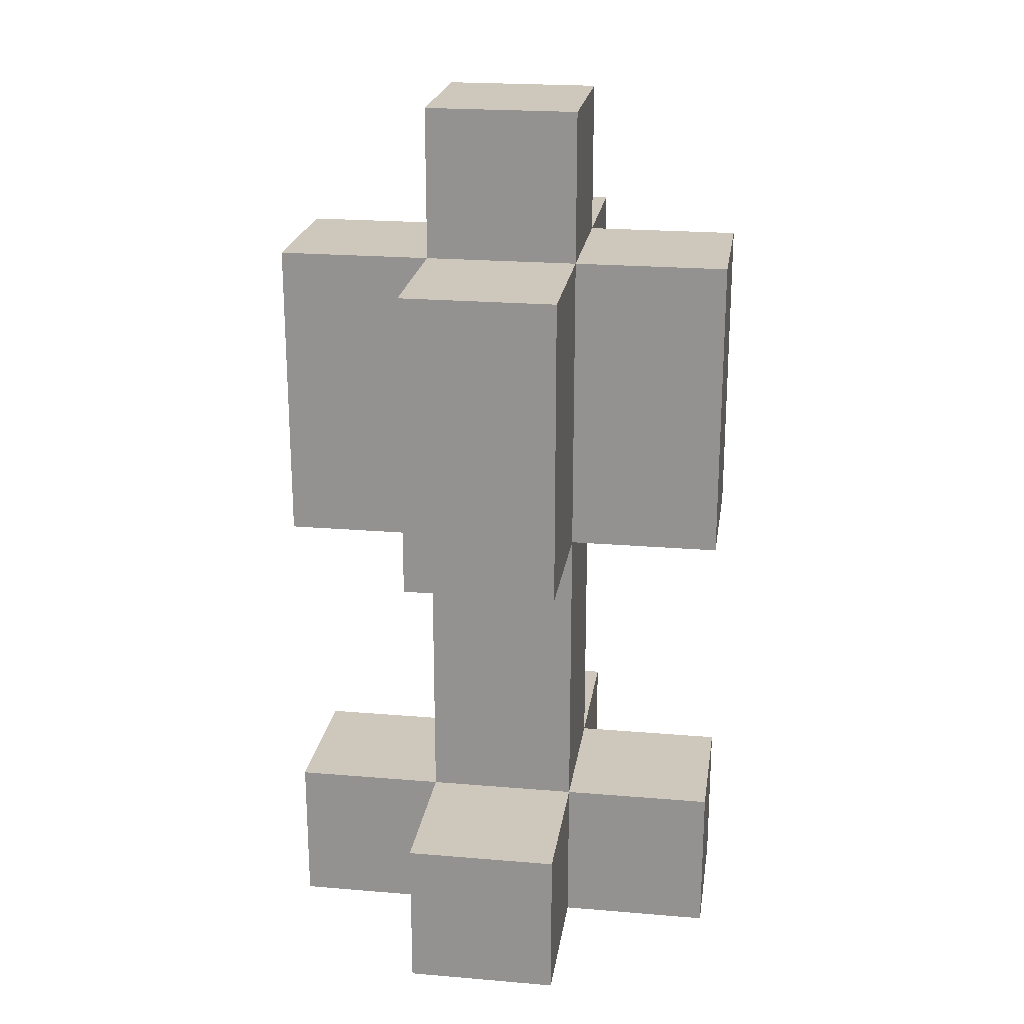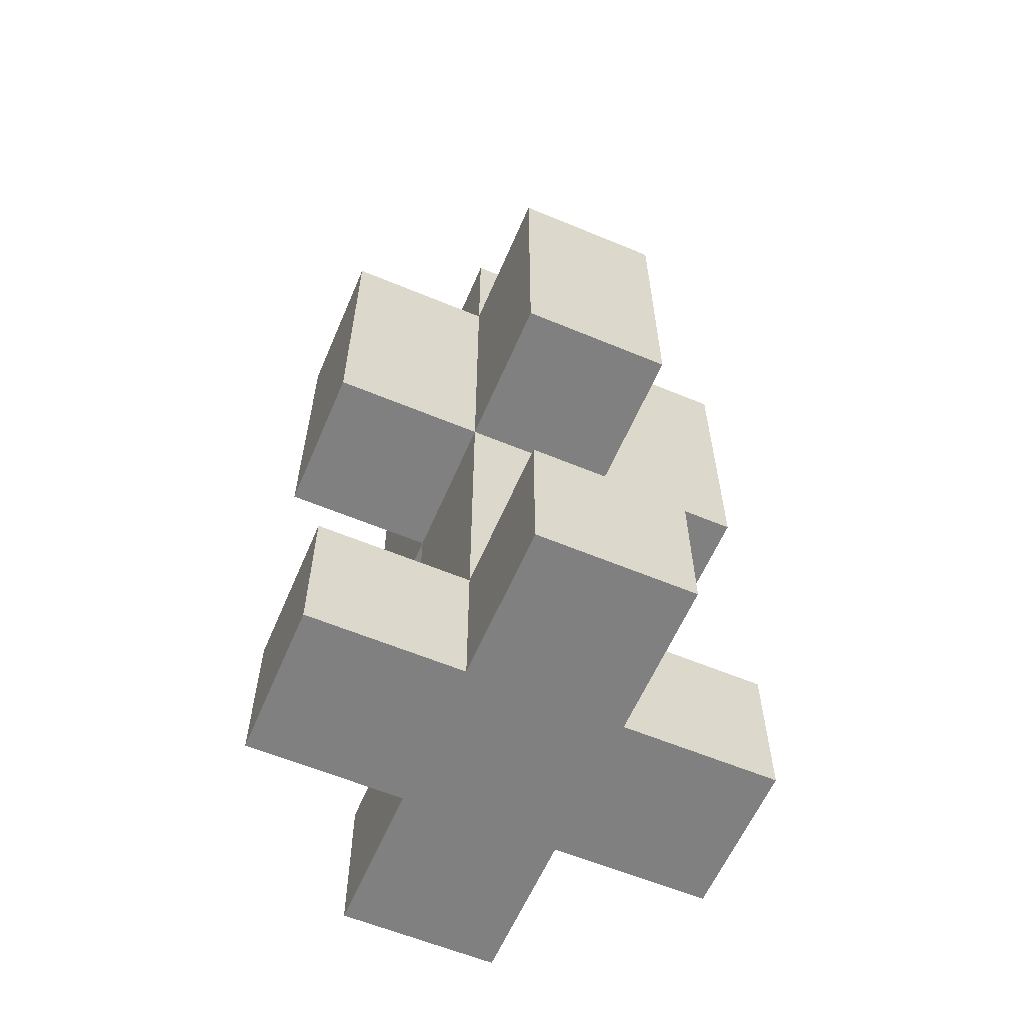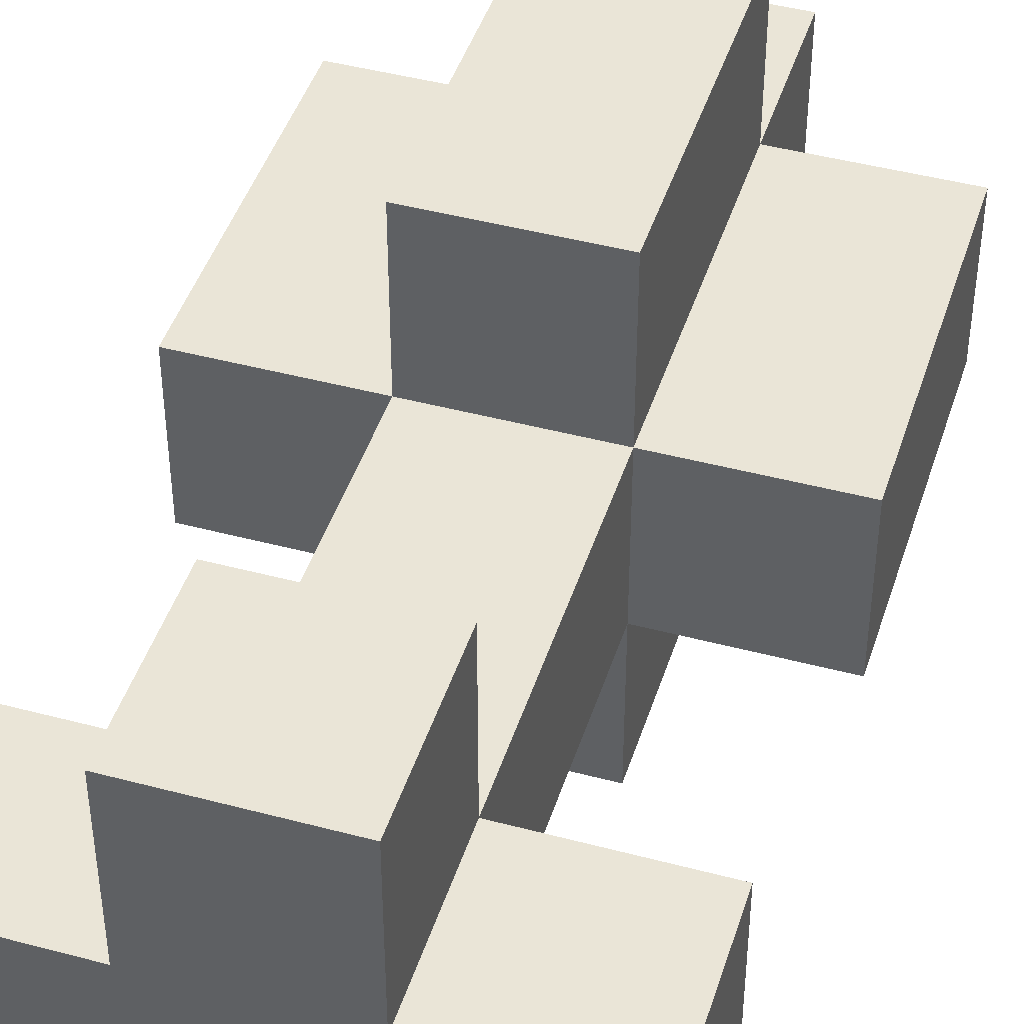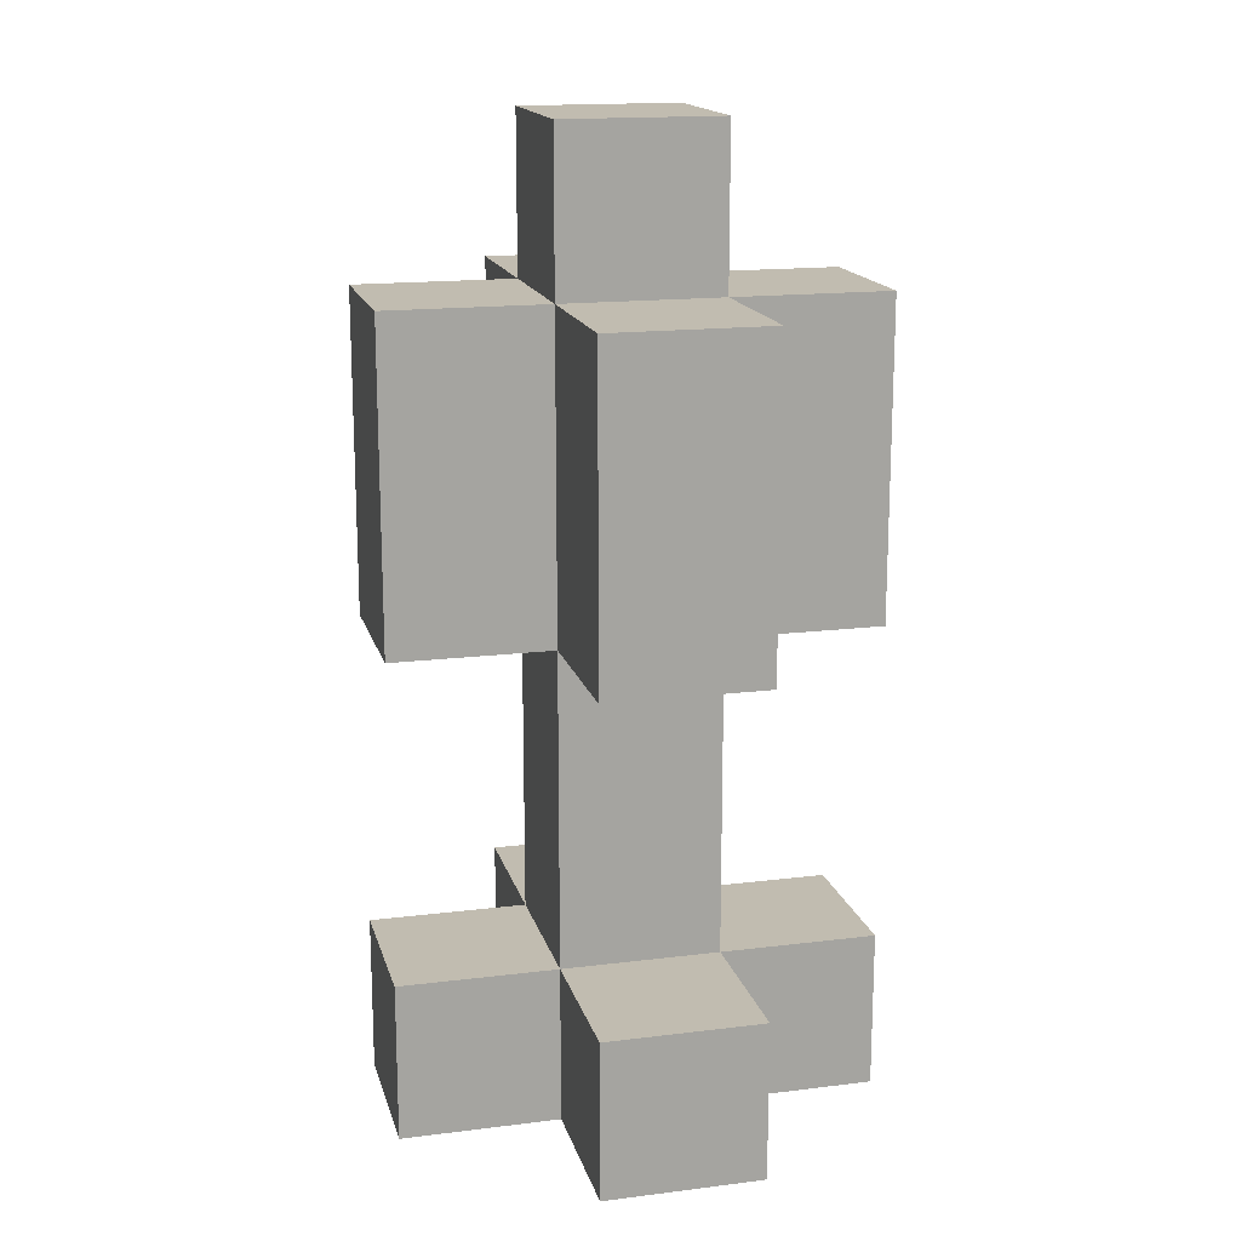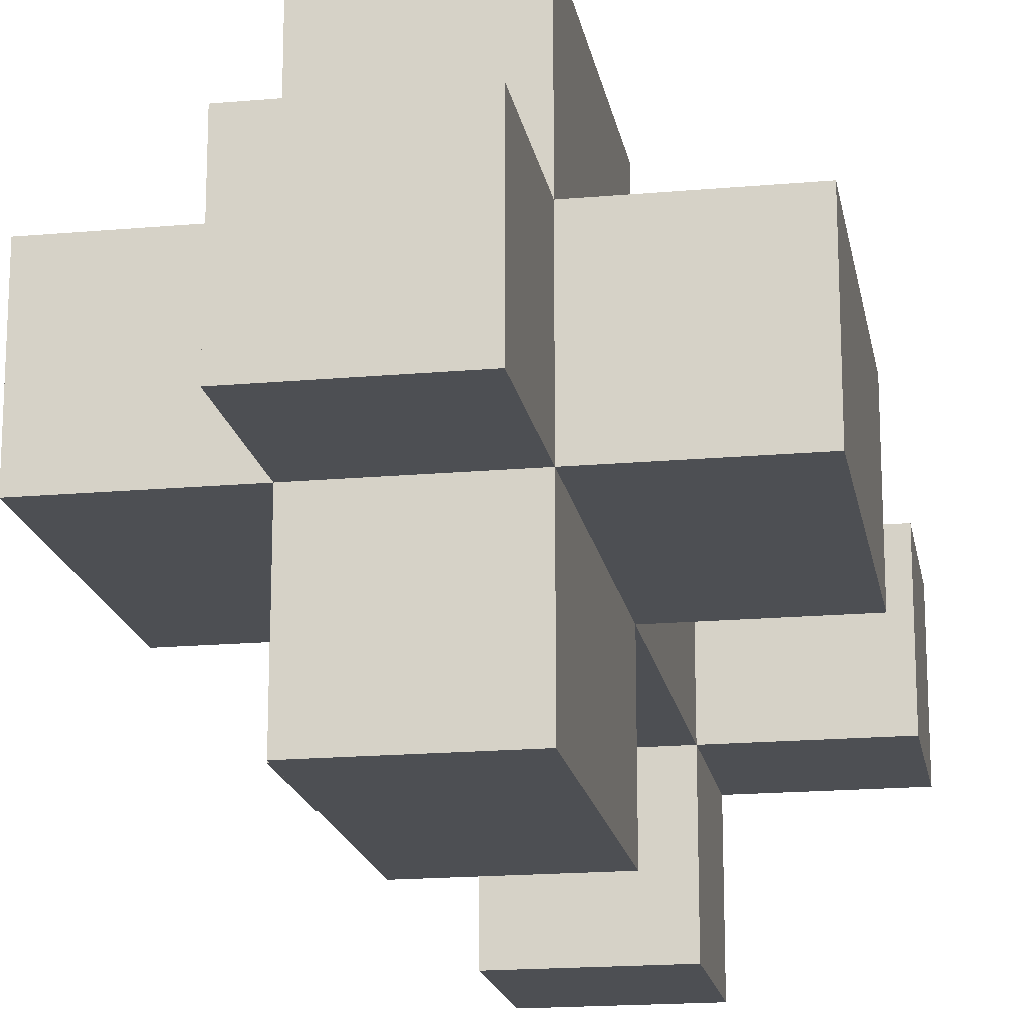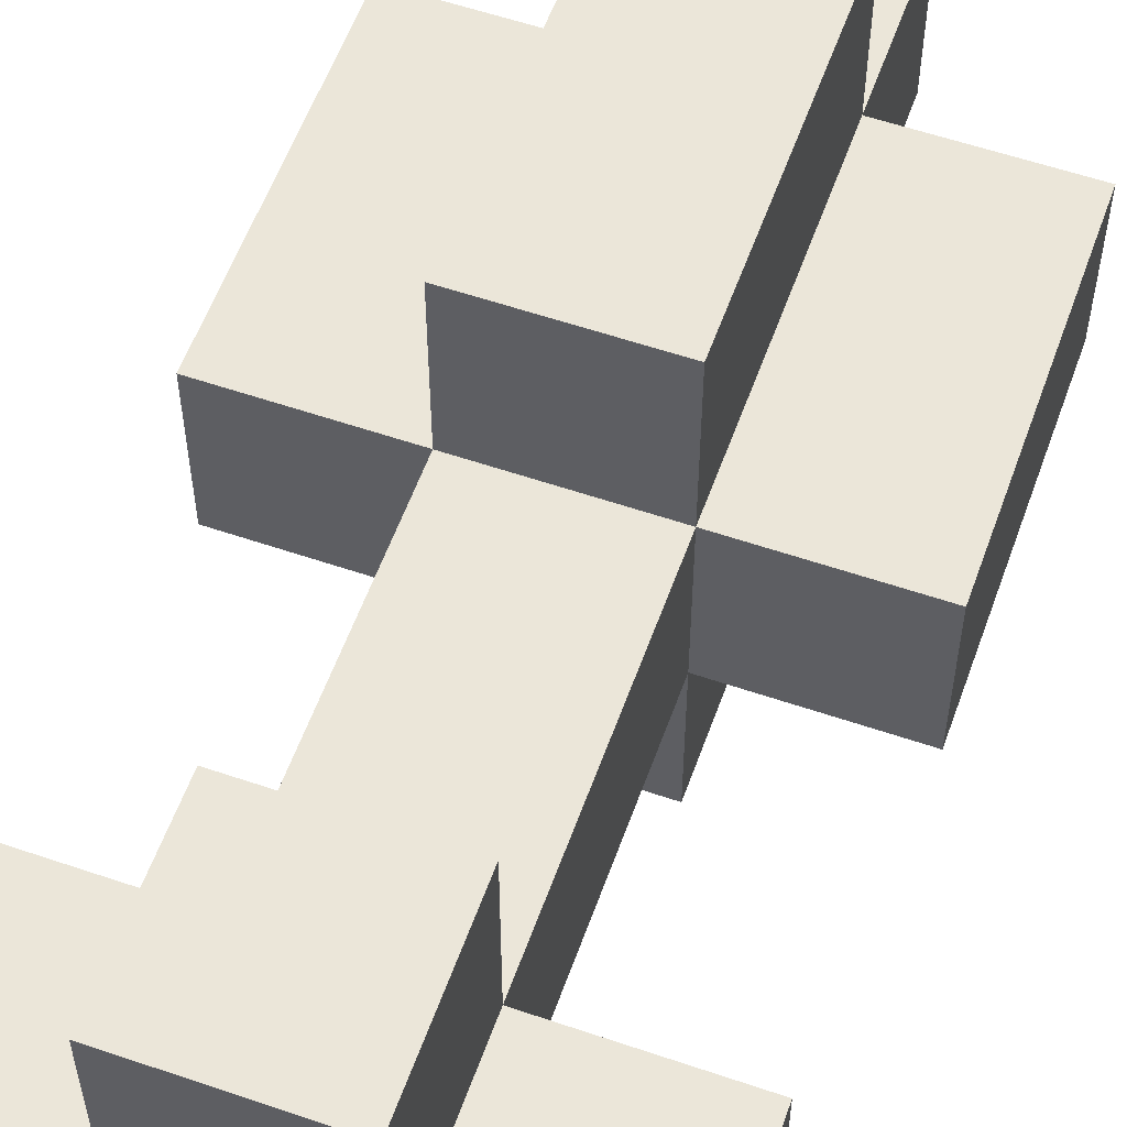
<metadata>
{"format":"obj","ext":"obj","renderer":"f3d","projection":"perspective","resolution":1024,"background":"white","views":[{"elev":21.9,"azim":-81.6,"up":"+Z"},{"elev":-60.2,"azim":66.9,"up":"+Z"},{"elev":44.4,"azim":-162.7,"up":"+Y"},{"elev":16.5,"azim":-104.2,"up":"+Z"},{"elev":-17.9,"azim":9.9,"up":"+Y"},{"elev":57.2,"azim":-160.4,"up":"+Y"}]}
</metadata>
<code>
o
v 0 0.2 -0.1
v 0 0.2 -0.3
v 0 0.2 -0.5
v 0 0.2 -0.6
v 0 0.3 -0.1
v 0 0.3 -0.3
v 0 0.3 -0.5
v 0 0.3 -0.6
v 0.1 0.1 -0.1
v 0.1 0.1 -0.3
v 0.1 0.1 -0.5
v 0.1 0.1 -0.6
v 0.1 0.2 0
v 0.1 0.2 -0.1
v 0.1 0.2 -0.3
v 0.1 0.2 -0.5
v 0.1 0.2 -0.6
v 0.1 0.3 0
v 0.1 0.3 -0.1
v 0.1 0.3 -0.3
v 0.1 0.3 -0.5
v 0.1 0.3 -0.6
v 0.1 0.4 -0.1
v 0.1 0.4 -0.3
v 0.1 0.4 -0.5
v 0.1 0.4 -0.6
v 0.2 0.1 -0.1
v 0.2 0.1 -0.3
v 0.2 0.1 -0.5
v 0.2 0.1 -0.6
v 0.2 0.2 0
v 0.2 0.2 -0.1
v 0.2 0.2 -0.3
v 0.2 0.2 -0.5
v 0.2 0.2 -0.6
v 0.2 0.3 0
v 0.2 0.3 -0.1
v 0.2 0.3 -0.3
v 0.2 0.3 -0.5
v 0.2 0.3 -0.6
v 0.2 0.4 -0.1
v 0.2 0.4 -0.3
v 0.2 0.4 -0.5
v 0.2 0.4 -0.6
v 0.3 0.2 -0.1
v 0.3 0.2 -0.3
v 0.3 0.2 -0.5
v 0.3 0.2 -0.6
v 0.3 0.3 -0.1
v 0.3 0.3 -0.3
v 0.3 0.3 -0.5
v 0.3 0.3 -0.6
v 0.1 0.2 0
v 0.1 0.3 0
v 0.2 0.2 0
v 0.2 0.3 0
v 0 0.2 -0.1
v 0 0.3 -0.1
v 0.1 0.1 -0.1
v 0.1 0.2 -0.1
v 0.1 0.3 -0.1
v 0.1 0.4 -0.1
v 0.2 0.1 -0.1
v 0.2 0.2 -0.1
v 0.2 0.3 -0.1
v 0.2 0.4 -0.1
v 0.3 0.2 -0.1
v 0.3 0.3 -0.1
v 0 0.2 -0.5
v 0 0.3 -0.5
v 0.1 0.1 -0.5
v 0.1 0.2 -0.5
v 0.1 0.3 -0.5
v 0.1 0.4 -0.5
v 0.2 0.1 -0.5
v 0.2 0.2 -0.5
v 0.2 0.3 -0.5
v 0.2 0.4 -0.5
v 0.3 0.2 -0.5
v 0.3 0.3 -0.5
v 0 0.2 -0.3
v 0 0.3 -0.3
v 0.1 0.1 -0.3
v 0.1 0.2 -0.3
v 0.1 0.3 -0.3
v 0.1 0.4 -0.3
v 0.2 0.1 -0.3
v 0.2 0.2 -0.3
v 0.2 0.3 -0.3
v 0.2 0.4 -0.3
v 0.3 0.2 -0.3
v 0.3 0.3 -0.3
v 0 0.2 -0.6
v 0 0.3 -0.6
v 0.1 0.1 -0.6
v 0.1 0.2 -0.6
v 0.1 0.3 -0.6
v 0.1 0.4 -0.6
v 0.2 0.1 -0.6
v 0.2 0.2 -0.6
v 0.2 0.3 -0.6
v 0.2 0.4 -0.6
v 0.3 0.2 -0.6
v 0.3 0.3 -0.6
v 0.1 0.1 -0.1
v 0.2 0.1 -0.1
v 0.1 0.1 -0.3
v 0.2 0.1 -0.3
v 0.1 0.1 -0.5
v 0.2 0.1 -0.5
v 0.1 0.1 -0.6
v 0.2 0.1 -0.6
v 0.1 0.2 0
v 0.2 0.2 0
v 0 0.2 -0.1
v 0.1 0.2 -0.1
v 0.2 0.2 -0.1
v 0.3 0.2 -0.1
v 0 0.2 -0.3
v 0.1 0.2 -0.3
v 0.2 0.2 -0.3
v 0.3 0.2 -0.3
v 0 0.2 -0.5
v 0.1 0.2 -0.5
v 0.2 0.2 -0.5
v 0.3 0.2 -0.5
v 0 0.2 -0.6
v 0.1 0.2 -0.6
v 0.2 0.2 -0.6
v 0.3 0.2 -0.6
v 0.1 0.3 0
v 0.2 0.3 0
v 0 0.3 -0.1
v 0.1 0.3 -0.1
v 0.2 0.3 -0.1
v 0.3 0.3 -0.1
v 0 0.3 -0.3
v 0.1 0.3 -0.3
v 0.2 0.3 -0.3
v 0.3 0.3 -0.3
v 0 0.3 -0.5
v 0.1 0.3 -0.5
v 0.2 0.3 -0.5
v 0.3 0.3 -0.5
v 0 0.3 -0.6
v 0.1 0.3 -0.6
v 0.2 0.3 -0.6
v 0.3 0.3 -0.6
v 0.1 0.4 -0.1
v 0.2 0.4 -0.1
v 0.1 0.4 -0.3
v 0.2 0.4 -0.3
v 0.1 0.4 -0.5
v 0.2 0.4 -0.5
v 0.1 0.4 -0.6
v 0.2 0.4 -0.6
f 5 2 1
f 6 2 5
f 7 4 3
f 8 4 7
f 14 10 9
f 15 10 14
f 16 12 11
f 17 12 16
f 18 14 13
f 19 14 18
f 20 16 15
f 21 16 20
f 23 20 19
f 24 20 23
f 25 22 21
f 26 22 25
f 27 28 32
f 32 28 33
f 29 30 34
f 34 30 35
f 31 32 36
f 36 32 37
f 33 34 38
f 38 34 39
f 37 38 41
f 41 38 42
f 39 40 43
f 43 40 44
f 45 46 49
f 49 46 50
f 47 48 51
f 51 48 52
f 55 54 53
f 56 54 55
f 60 58 57
f 61 58 60
f 63 60 59
f 64 60 63
f 65 62 61
f 66 62 65
f 67 65 64
f 68 65 67
f 72 70 69
f 73 70 72
f 75 72 71
f 76 72 75
f 77 74 73
f 78 74 77
f 79 77 76
f 80 77 79
f 81 82 84
f 84 82 85
f 83 84 87
f 87 84 88
f 85 86 89
f 89 86 90
f 88 89 91
f 91 89 92
f 93 94 96
f 96 94 97
f 95 96 99
f 96 97 100
f 99 96 100
f 97 98 101
f 100 97 101
f 101 98 102
f 100 101 103
f 103 101 104
f 107 106 105
f 108 106 107
f 111 110 109
f 112 110 111
f 116 114 113
f 117 114 116
f 119 116 115
f 120 116 119
f 121 118 117
f 122 118 121
f 124 121 120
f 125 121 124
f 127 124 123
f 128 124 127
f 129 126 125
f 130 126 129
f 131 132 134
f 134 132 135
f 133 134 137
f 137 134 138
f 135 136 139
f 139 136 140
f 138 139 142
f 142 139 143
f 141 142 145
f 145 142 146
f 143 144 147
f 147 144 148
f 149 150 151
f 151 150 152
f 153 154 155
f 155 154 156

</code>
